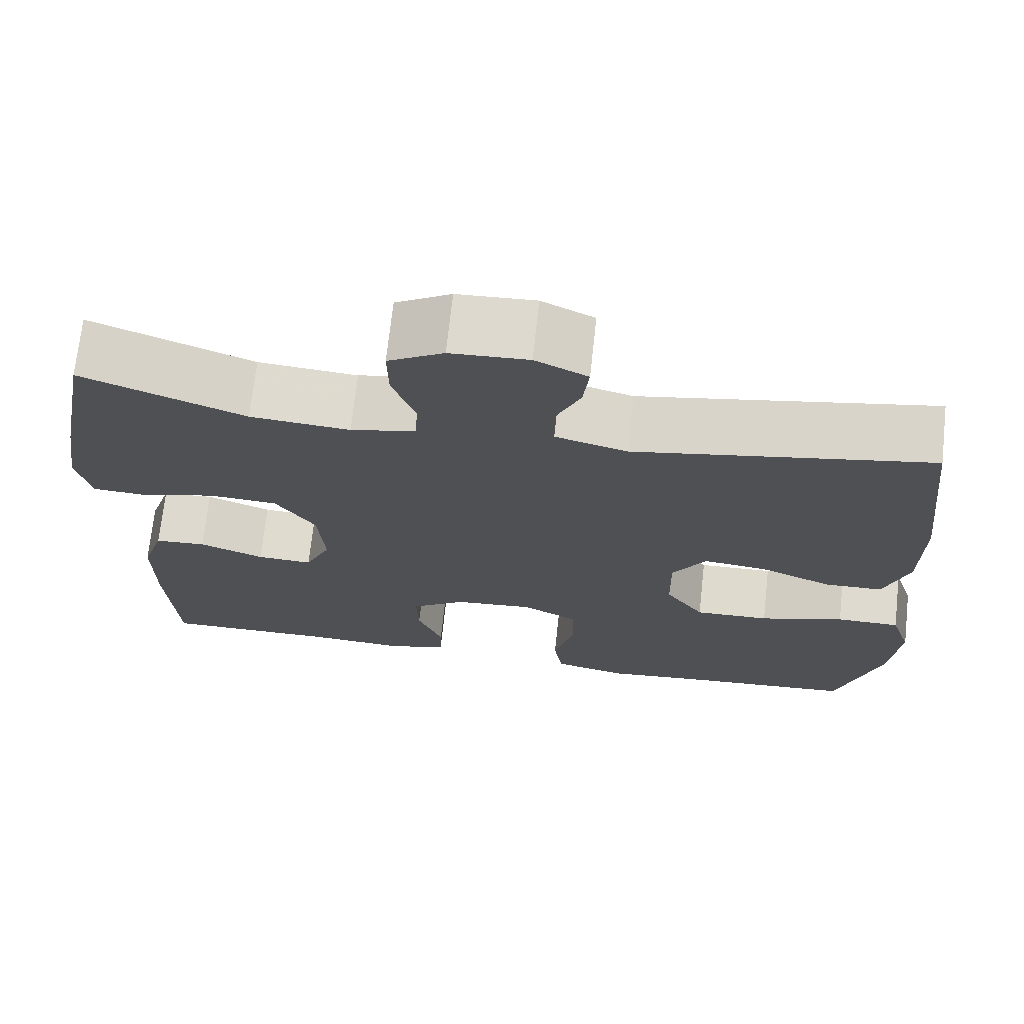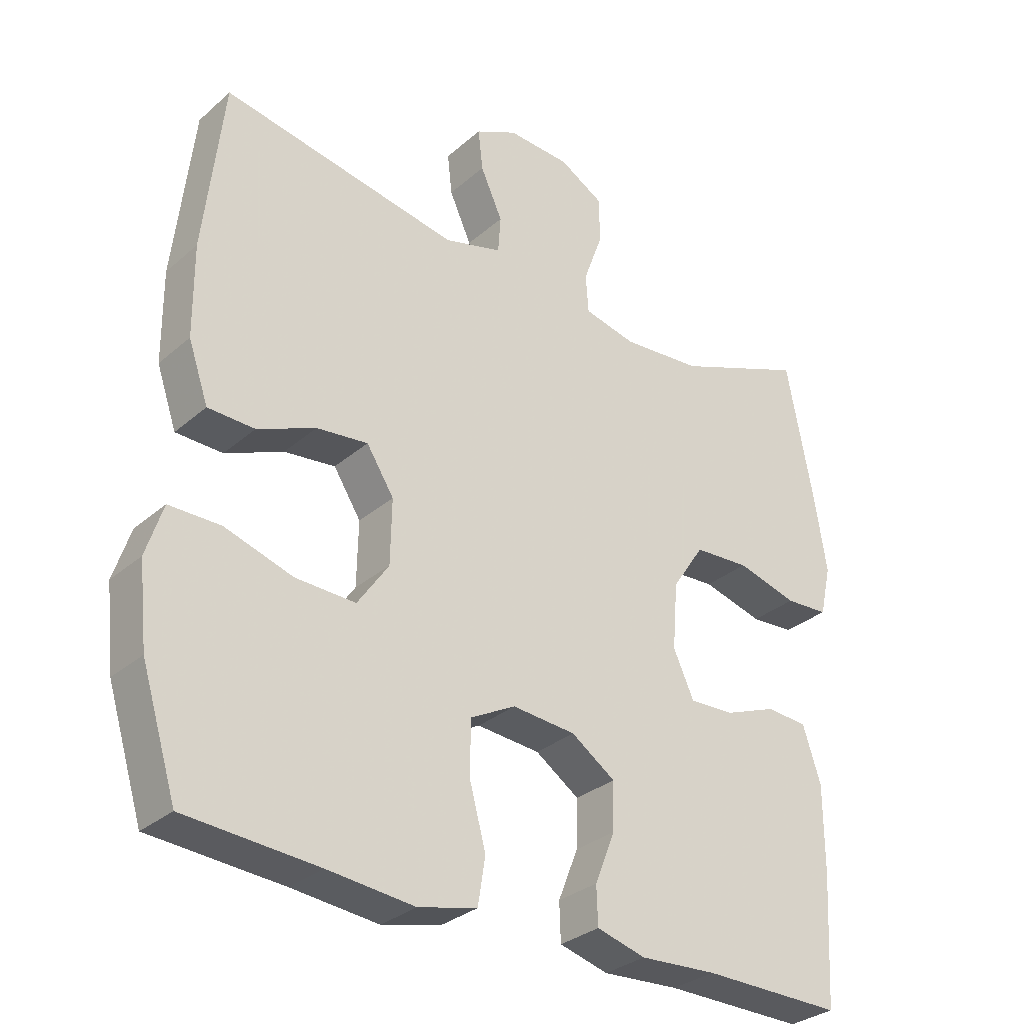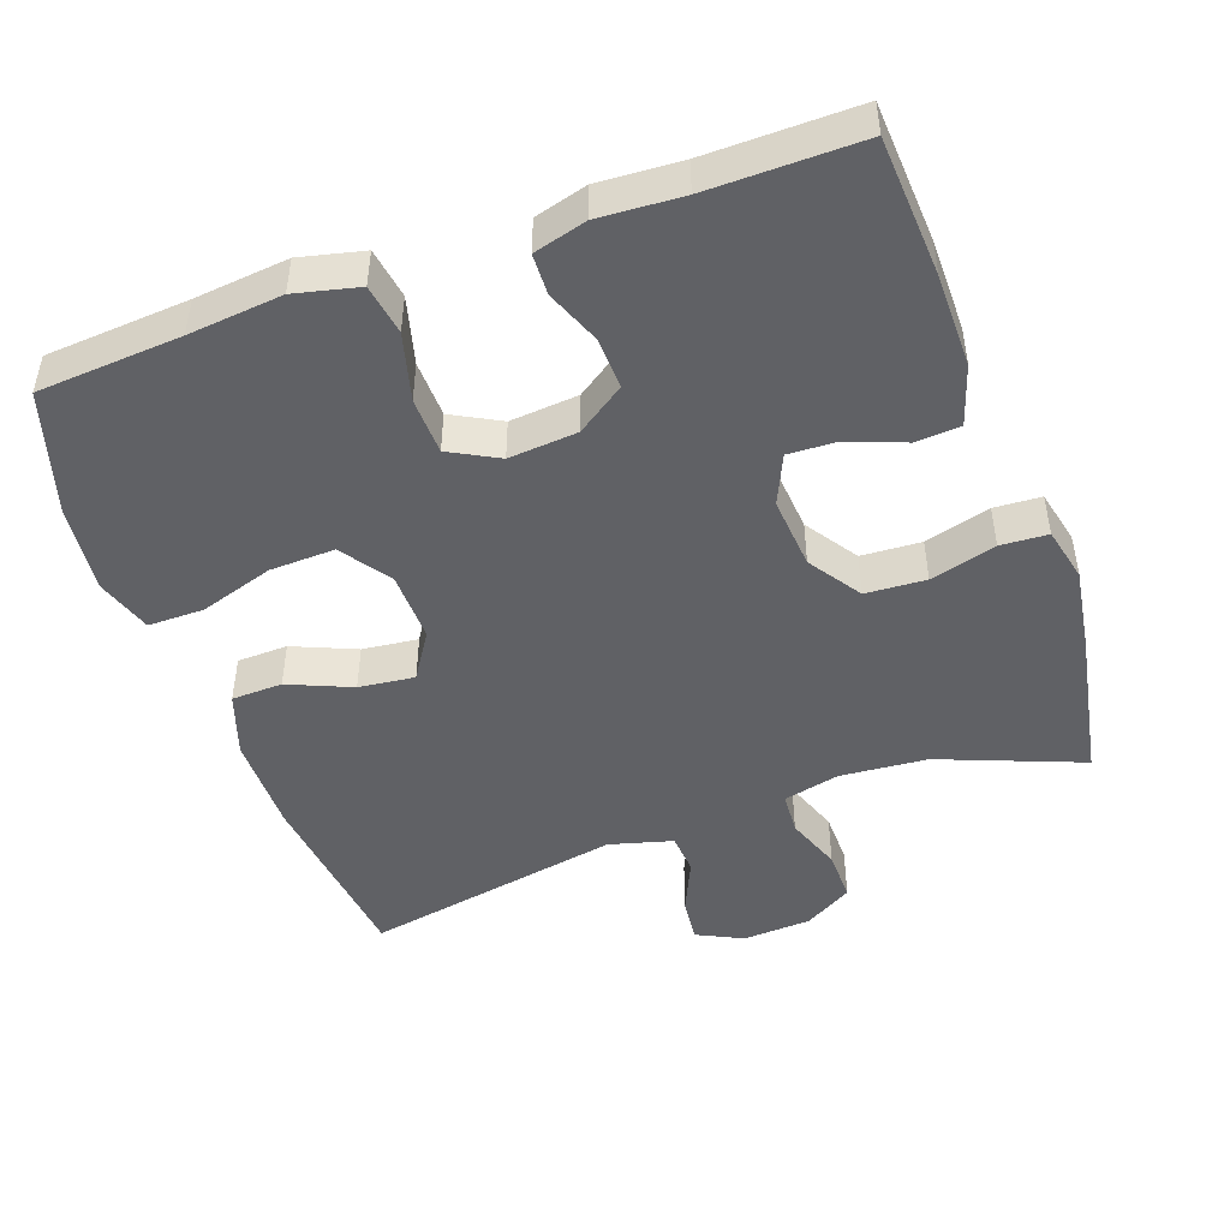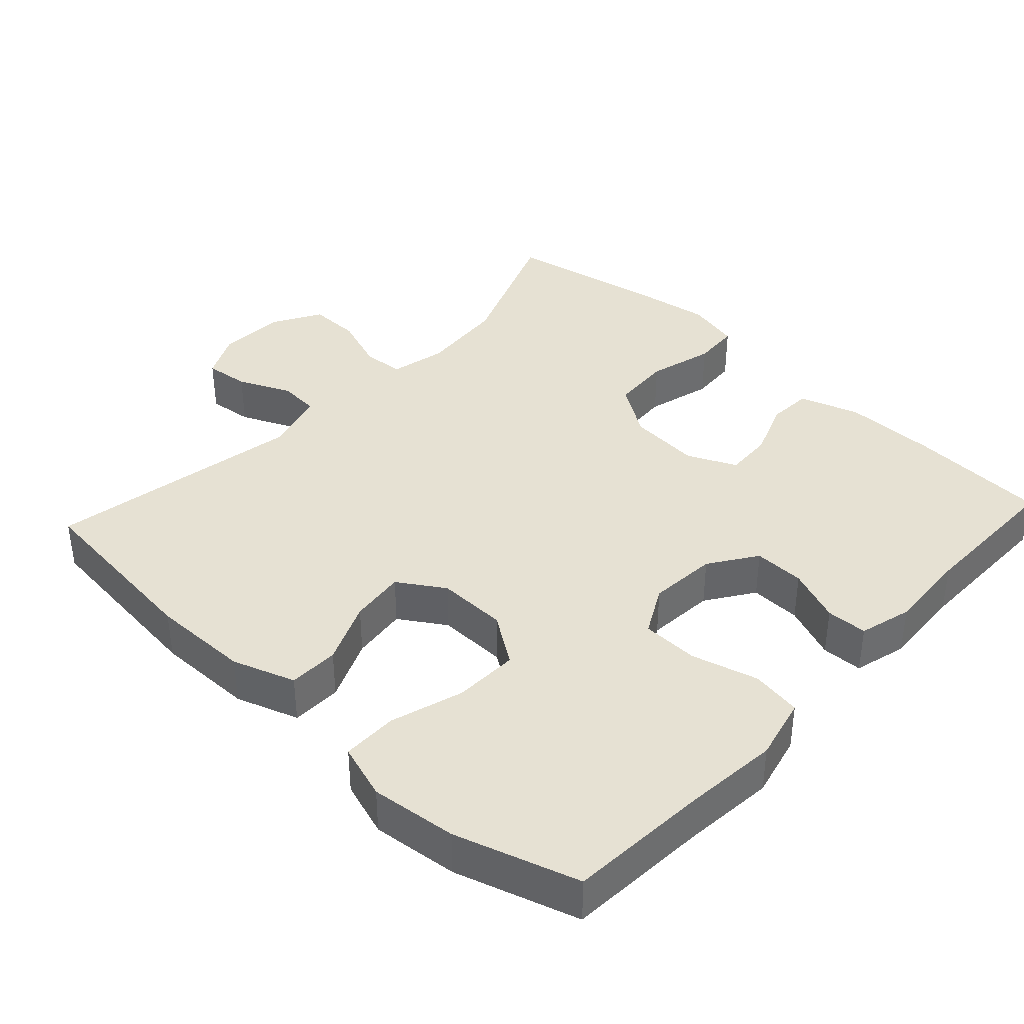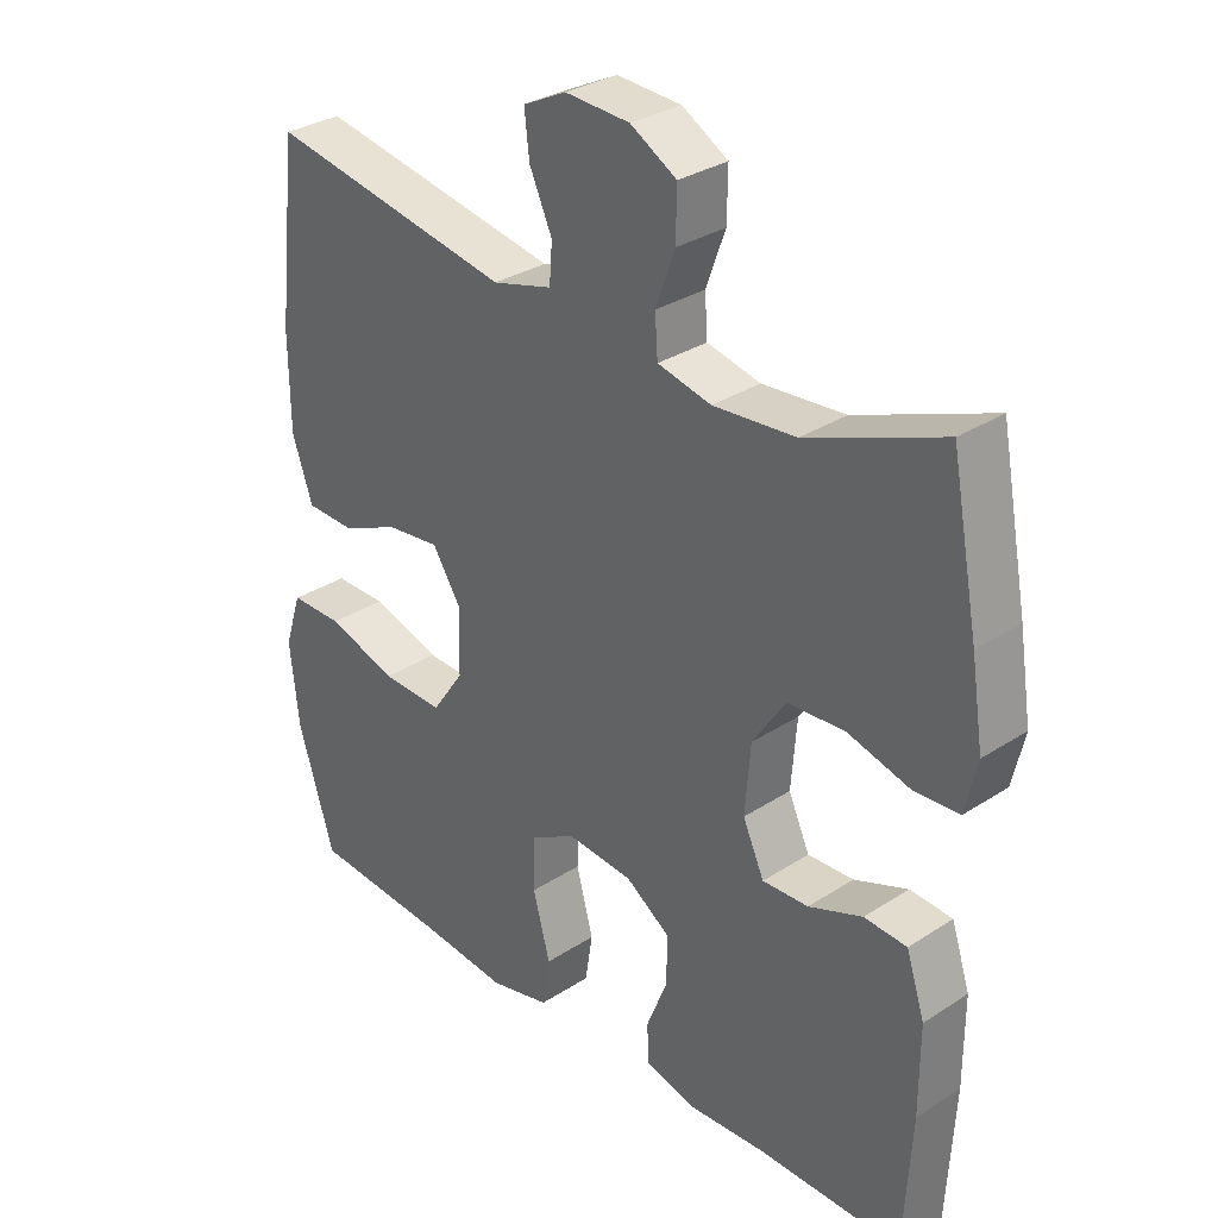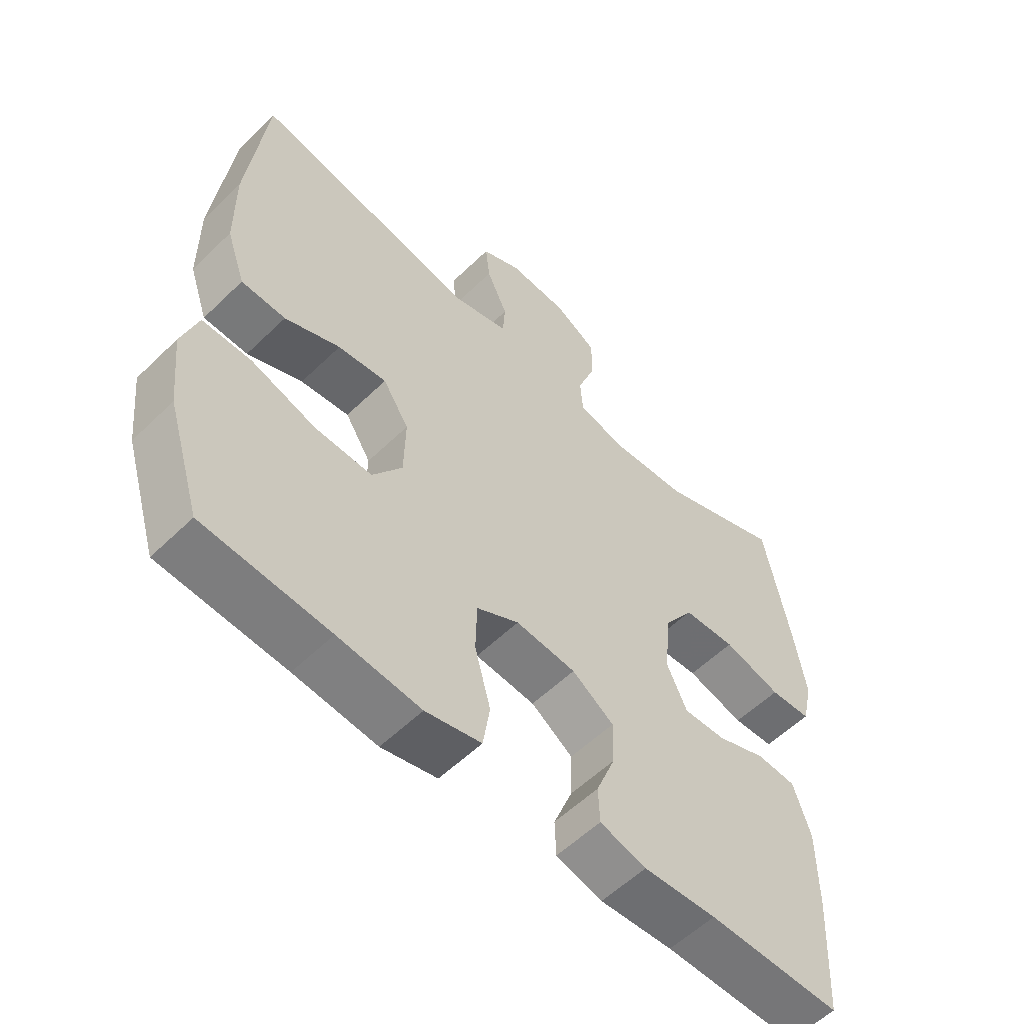
<metadata>
{"format":"obj","ext":"obj","renderer":"f3d","projection":"perspective","resolution":1024,"background":"white","views":[{"elev":70.8,"azim":6.2,"up":"+Z"},{"elev":-30.9,"azim":140.8,"up":"+Z"},{"elev":-47.5,"azim":-160.2,"up":"+Y"},{"elev":38.9,"azim":132.8,"up":"+Y"},{"elev":31.3,"azim":-132.7,"up":"+Z"},{"elev":-56.6,"azim":135.3,"up":"+Z"}]}
</metadata>
<code>
v -0.5 0.07 0.5
v -0.304 0.07 0.423
v -0.184 0.07 0.413
v -0.106 0.07 0.431
v -0.102 0.07 0.489
v -0.13 0.07 0.566
v -0.131 0.07 0.637
v -0.064 0.07 0.676
v 0.03 0.07 0.681
v 0.093 0.07 0.65
v 0.086 0.07 0.588
v 0.053 0.07 0.515
v 0.057 0.07 0.459
v 0.144 0.07 0.435
v 0.5 0.07 0.5
v 0.529 0.07 0.242
v 0.528 0.07 0.105
v 0.498 0.07 0.018
v 0.428 0.07 0.016
v 0.341 0.07 0.053
v 0.264 0.07 0.062
v 0.223 0.07 -0.002
v 0.225 0.07 -0.099
v 0.272 0.07 -0.167
v 0.362 0.07 -0.164
v 0.464 0.07 -0.132
v 0.541 0.07 -0.132
v 0.566 0.07 -0.209
v 0.553 0.07 -0.329
v 0.5 0.07 -0.5
v 0.302 0.07 -0.514
v 0.172 0.07 -0.527
v 0.084 0.07 -0.506
v 0.073 0.07 -0.436
v 0.098 0.07 -0.343
v 0.096 0.07 -0.264
v 0.029 0.07 -0.228
v -0.066 0.07 -0.236
v -0.132 0.07 -0.281
v -0.13 0.07 -0.352
v -0.1 0.07 -0.428
v -0.102 0.07 -0.485
v -0.175 0.07 -0.505
v -0.29 0.07 -0.498
v -0.5 0.07 -0.5
v -0.511 0.07 -0.306
v -0.511 0.07 -0.178
v -0.484 0.07 -0.095
v -0.422 0.07 -0.091
v -0.344 0.07 -0.121
v -0.277 0.07 -0.124
v -0.246 0.07 -0.056
v -0.254 0.07 0.044
v -0.302 0.07 0.116
v -0.385 0.07 0.121
v -0.476 0.07 0.096
v -0.541 0.07 0.1
v -0.558 0.07 0.175
v -0.54 0.07 0.29
v -0.5 0 0.5
v -0.304 0 0.423
v -0.184 0 0.413
v -0.106 0 0.431
v -0.102 0 0.489
v -0.13 0 0.566
v -0.131 0 0.637
v -0.064 0 0.676
v 0.03 0 0.681
v 0.093 0 0.65
v 0.086 0 0.588
v 0.053 0 0.515
v 0.057 0 0.459
v 0.144 0 0.435
v 0.5 0 0.5
v 0.529 0 0.242
v 0.528 0 0.105
v 0.498 0 0.018
v 0.428 0 0.016
v 0.341 0 0.053
v 0.264 0 0.062
v 0.223 0 -0.002
v 0.225 0 -0.099
v 0.272 0 -0.167
v 0.362 0 -0.164
v 0.464 0 -0.132
v 0.541 0 -0.132
v 0.566 0 -0.209
v 0.553 0 -0.329
v 0.5 0 -0.5
v 0.302 0 -0.514
v 0.172 0 -0.527
v 0.084 0 -0.506
v 0.073 0 -0.436
v 0.098 0 -0.343
v 0.096 0 -0.264
v 0.029 0 -0.228
v -0.066 0 -0.236
v -0.132 0 -0.281
v -0.13 0 -0.352
v -0.1 0 -0.428
v -0.102 0 -0.485
v -0.175 0 -0.505
v -0.29 0 -0.498
v -0.5 0 -0.5
v -0.511 0 -0.306
v -0.511 0 -0.178
v -0.484 0 -0.095
v -0.422 0 -0.091
v -0.344 0 -0.121
v -0.277 0 -0.124
v -0.246 0 -0.056
v -0.254 0 0.044
v -0.302 0 0.116
v -0.385 0 0.121
v -0.476 0 0.096
v -0.541 0 0.1
v -0.558 0 0.175
v -0.54 0 0.29
f 58 59 1 2
f 55 56 57 58
f 54 55 58 2
f 53 54 2 3
f 52 53 3 4
f 47 48 49 50
f 47 50 51
f 44 45 46 47
f 44 47 51
f 43 44 51 52
f 40 41 42 43
f 39 40 43 52
f 32 33 34 35
f 31 32 35 36
f 30 31 36
f 29 30 36
f 28 29 36 37
f 25 26 27 28
f 24 25 28 37
f 17 18 19 20
f 17 20 21
f 14 15 16 17
f 13 14 17 21
f 9 10 11 12
f 9 12 13
f 8 9 13
f 5 6 7 8
f 4 5 8 13
f 38 39 52 4
f 23 24 37 38
f 22 23 38 4
f 4 13 21 22
f 61 60 118 117
f 117 116 115 114
f 61 117 114 113
f 62 61 113 112
f 63 62 112 111
f 109 108 107 106
f 110 109 106
f 106 105 104 103
f 110 106 103
f 111 110 103 102
f 102 101 100 99
f 111 102 99 98
f 94 93 92 91
f 95 94 91 90
f 95 90 89
f 95 89 88
f 96 95 88 87
f 87 86 85 84
f 96 87 84 83
f 79 78 77 76
f 80 79 76
f 76 75 74 73
f 80 76 73 72
f 71 70 69 68
f 72 71 68
f 72 68 67
f 67 66 65 64
f 72 67 64 63
f 63 111 98 97
f 97 96 83 82
f 63 97 82 81
f 81 80 72 63
f 1 60 61 2
f 2 61 62 3
f 3 62 63 4
f 4 63 64 5
f 5 64 65 6
f 6 65 66 7
f 7 66 67 8
f 8 67 68 9
f 9 68 69 10
f 10 69 70 11
f 11 70 71 12
f 12 71 72 13
f 13 72 73 14
f 14 73 74 15
f 15 74 75 16
f 16 75 76 17
f 17 76 77 18
f 18 77 78 19
f 19 78 79 20
f 20 79 80 21
f 21 80 81 22
f 22 81 82 23
f 23 82 83 24
f 24 83 84 25
f 25 84 85 26
f 26 85 86 27
f 27 86 87 28
f 28 87 88 29
f 29 88 89 30
f 30 89 90 31
f 31 90 91 32
f 32 91 92 33
f 33 92 93 34
f 34 93 94 35
f 35 94 95 36
f 36 95 96 37
f 37 96 97 38
f 38 97 98 39
f 39 98 99 40
f 40 99 100 41
f 41 100 101 42
f 42 101 102 43
f 43 102 103 44
f 44 103 104 45
f 45 104 105 46
f 46 105 106 47
f 47 106 107 48
f 48 107 108 49
f 49 108 109 50
f 50 109 110 51
f 51 110 111 52
f 52 111 112 53
f 53 112 113 54
f 54 113 114 55
f 55 114 115 56
f 56 115 116 57
f 57 116 117 58
f 58 117 118 59
f 59 118 60 1

</code>
